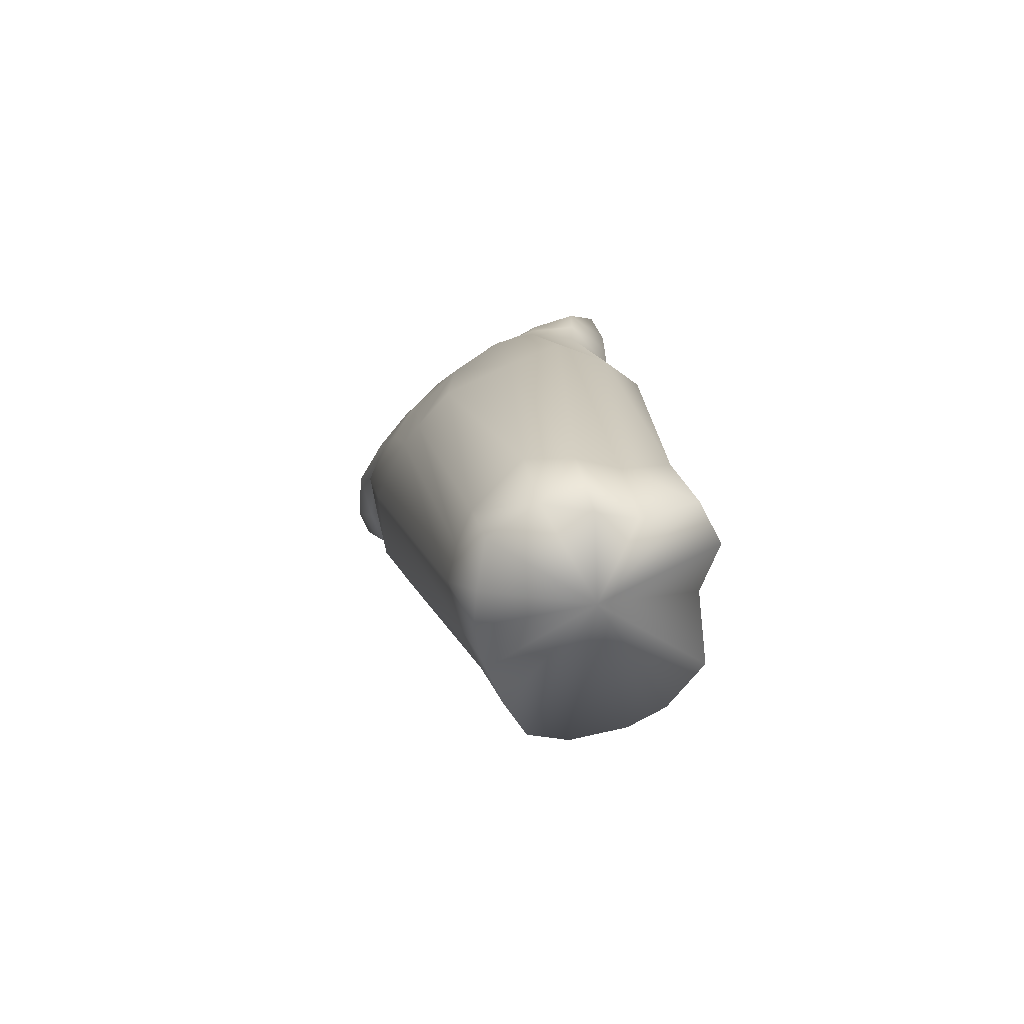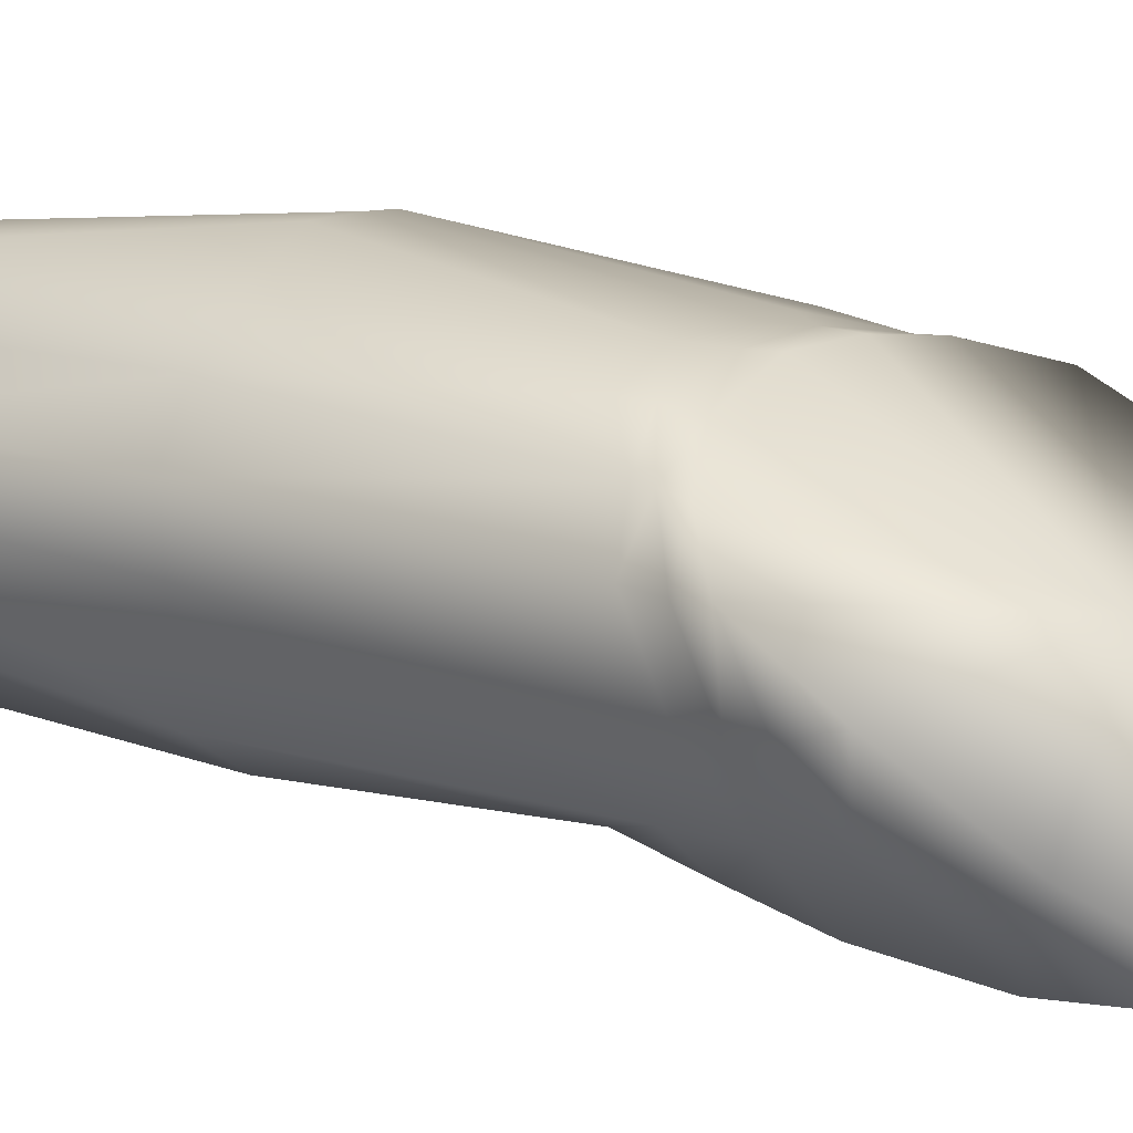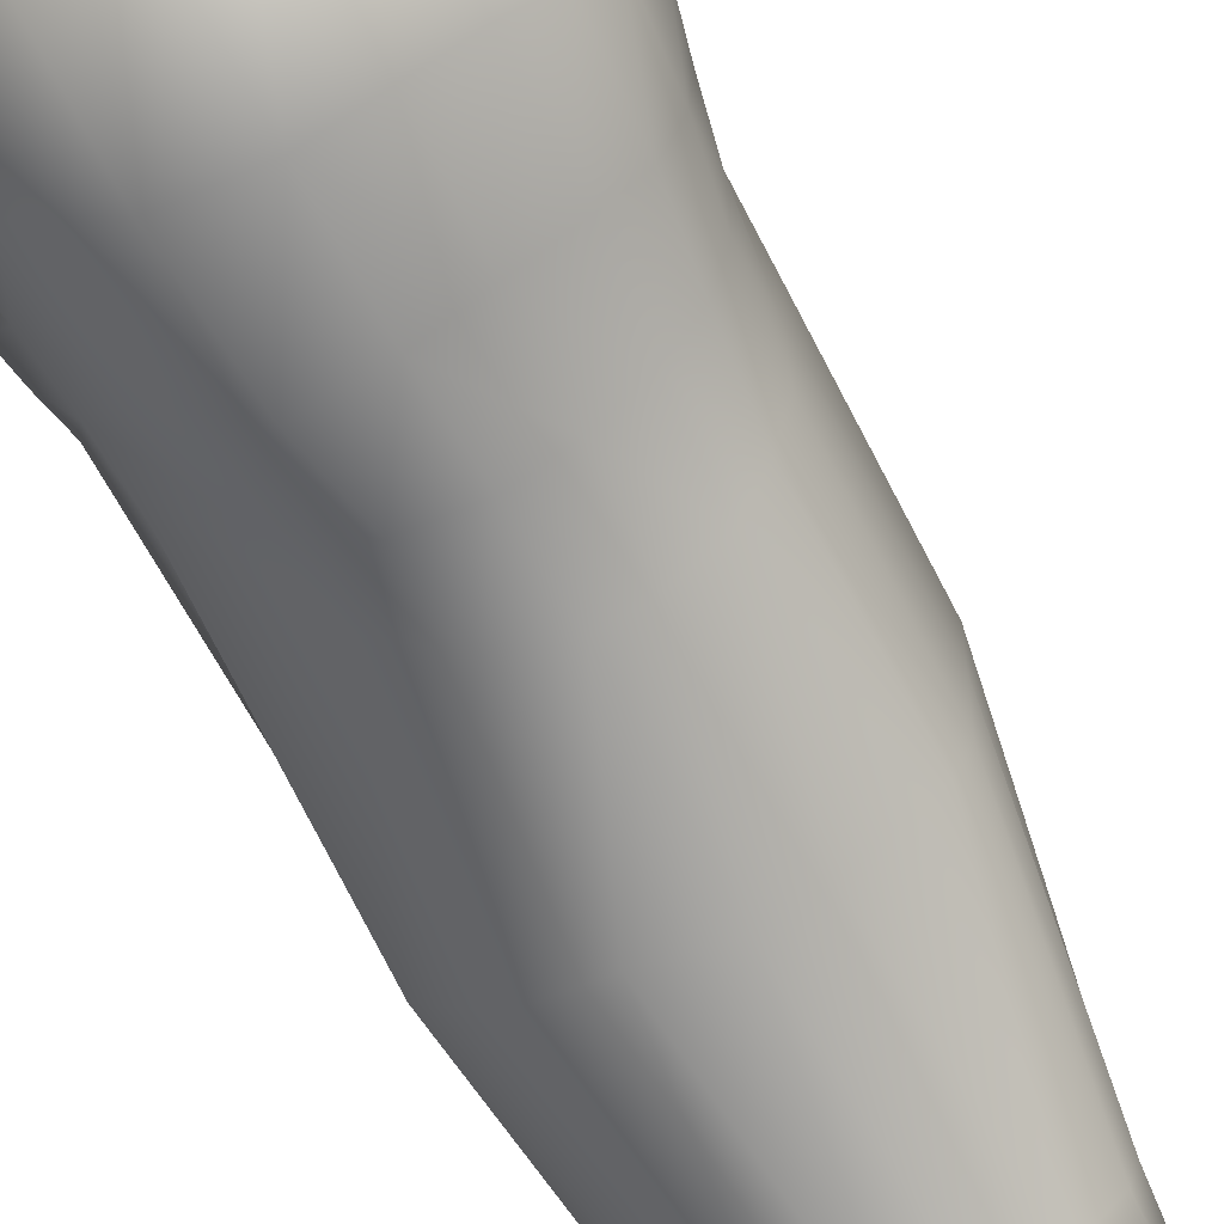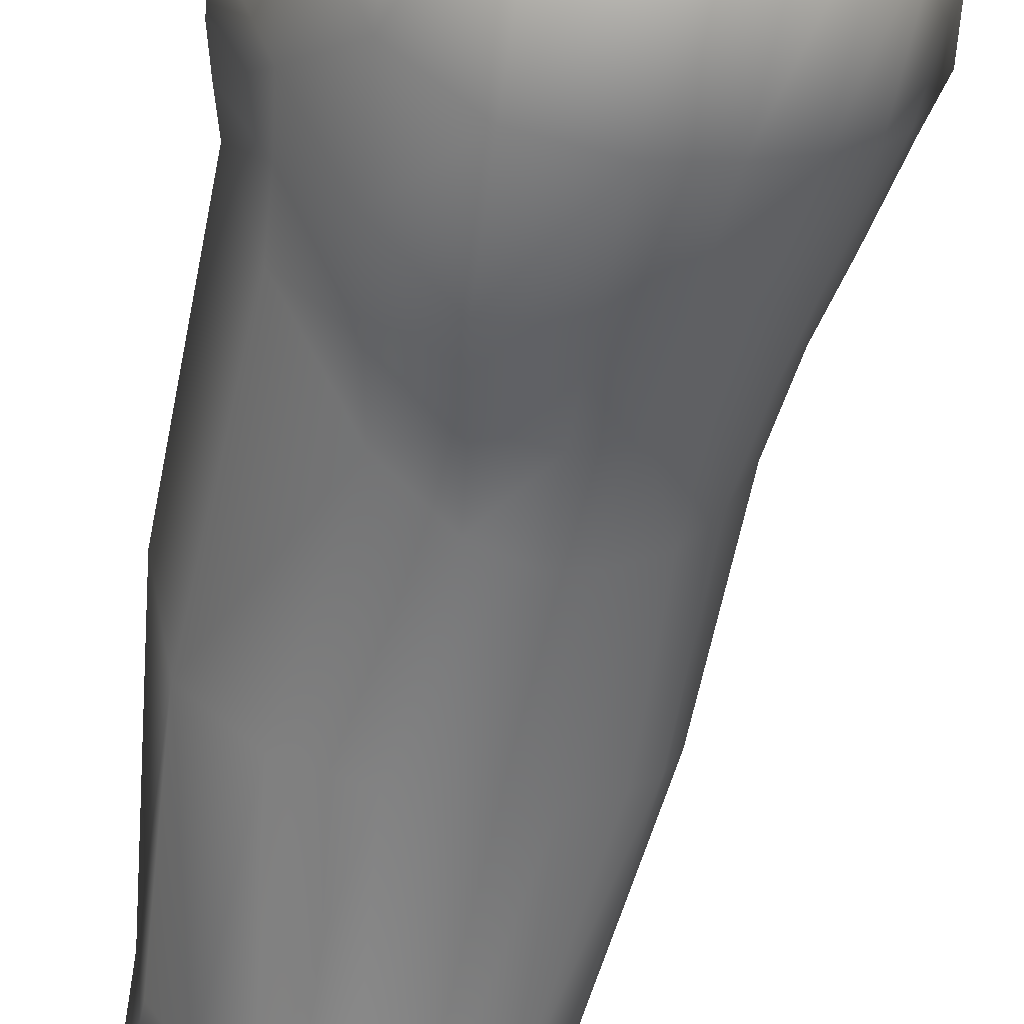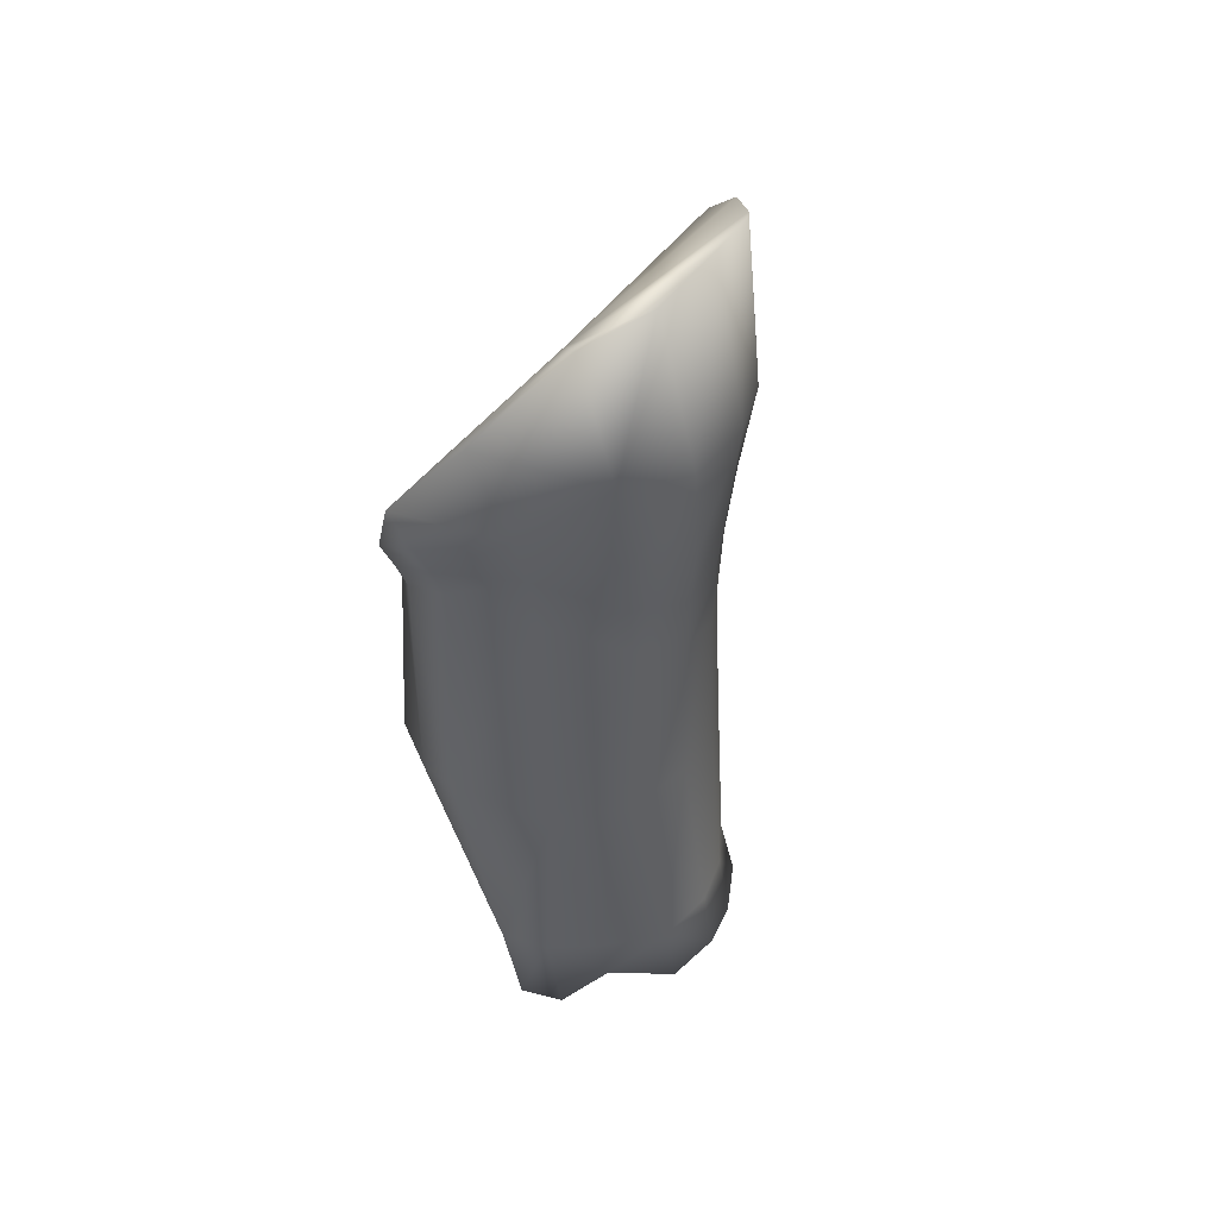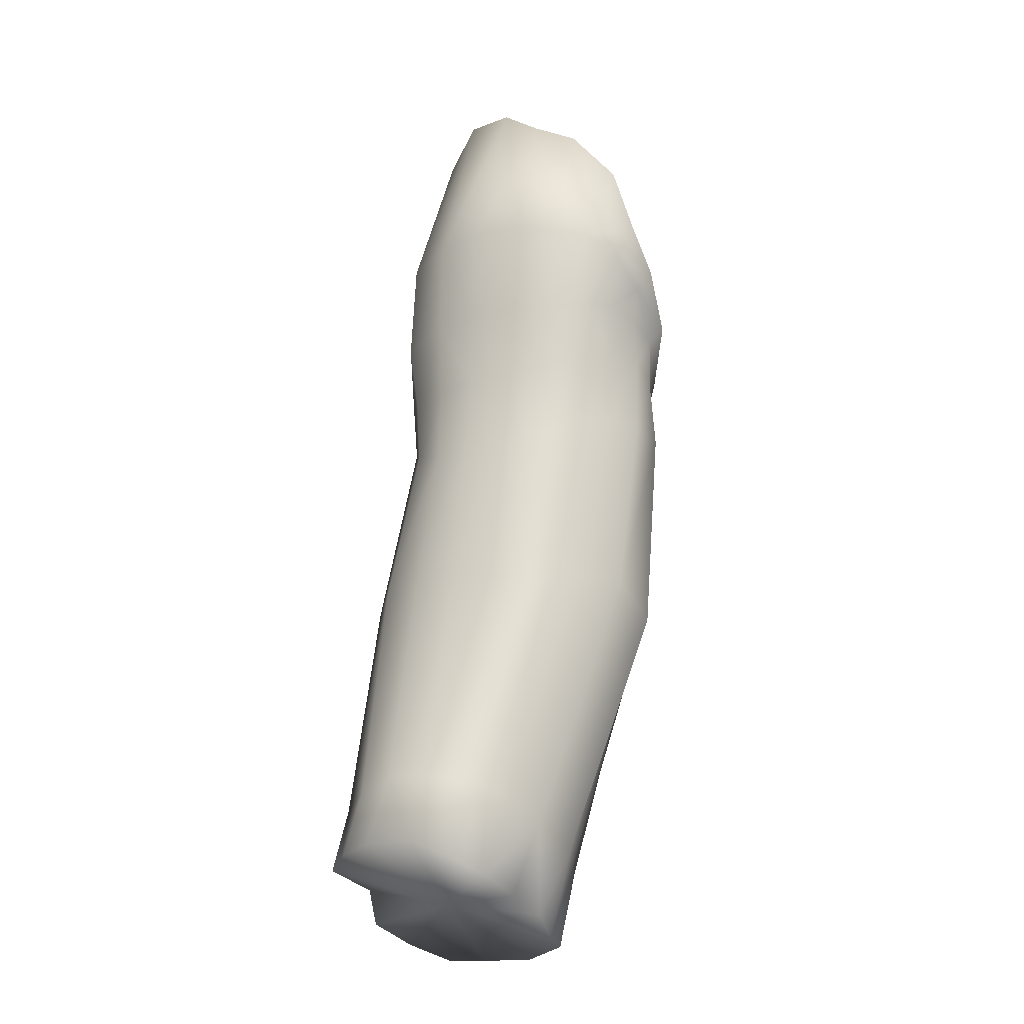
<metadata>
{"format":"obj","ext":"obj","renderer":"f3d","projection":"perspective","resolution":1024,"background":"white","views":[{"elev":-78.3,"azim":-145.1,"up":"+Z"},{"elev":28.5,"azim":-54.0,"up":"+Y"},{"elev":-64.0,"azim":32.5,"up":"+Y"},{"elev":-54.0,"azim":-6.3,"up":"+Y"},{"elev":53.4,"azim":-58.6,"up":"+Z"},{"elev":-26.1,"azim":57.9,"up":"+Z"}]}
</metadata>
<code>
v -2.63 -8.784 6.292
v -3.219 -8.347 5.959
v -1.507 -8.096 5.926
v -3.3 -7.692 5.745
v -2.157 -9.653 6.356
v -1.415 -9.856 6.392
v -0.8431 -9.799 6.409
v -0.1311 -9.489 6.341
v 0.2305 -9.042 6.086
v 0.2072 -8.491 5.923
v 0.06733 -7.937 5.74
v -0.125 -7.374 5.588
v -0.4496 -6.977 5.373
v -0.9138 -6.509 5.391
v -1.714 -6.524 5.357
v -2.193 -7.002 5.37
v -2.59 -7.377 5.395
v 2.107 -7.33 17.01
v -0.2049 -6.702 16.31
v 1.788 -7.869 17.7
v -0.07474 -8.631 18.79
v -1.051 -8.462 18.64
v 1.321 -8.276 18.04
v 0.8066 -8.527 18.51
v 2.212 -7.049 16.01
v -1.984 -8 18.56
v -2.805 -7.052 17.21
v -3.24 -6.181 16.06
v -1.613 -5.442 13.92
v -0.6205 -5.376 13.86
v 0.8321 -5.713 14.25
v 1.556 -6.053 14.82
v 0.1609 -5.511 14
v -3.011 -5.817 14.92
v -2.42 -5.569 14.36
v 2.043 -6.609 15.43
v 1.874 -7.707 15.85
v 1.602 -8.176 15.95
v -0.1717 -9.135 16.21
v -1.152 -9.07 16.35
v 1.163 -8.583 16.09
v 0.5583 -8.941 16.18
v 2.011 -7.236 15.54
v -2.026 -8.528 16.64
v -3.226 -6.514 15.53
v -2.679 -7.543 15.77
v 1.438 -7.587 13.86
v 1.177 -8.039 13.72
v 1.231 -7.62 12.81
v 0.9748 -8.073 12.64
v -0.4104 -9.001 12.6
v -0.3649 -9 13.69
v -1.033 -8.995 12.84
v -1.085 -9.028 13.83
v 0.7621 -8.425 13.67
v 0.2299 -8.778 13.66
v 0.6082 -8.452 12.51
v 0.08727 -8.802 12.53
v -1.85 -5.347 13.37
v -1.743 -5.357 13.63
v -1.017 -5.312 13.23
v -0.8099 -5.35 13.64
v 1.524 -7.059 14.04
v 1.306 -7.007 13
v 1.347 -6.475 12.99
v 1.457 -6.516 14.07
v -0.1308 -5.485 13.38
v 0.01654 -5.482 13.7
v 0.4094 -5.635 13.26
v 0.7315 -5.728 14
v -1.778 -8.631 13.3
v -1.89 -8.65 14.27
v -3.138 -6.668 15.11
v -2.931 -5.95 14.55
v -3.036 -6.782 14.66
v -2.829 -6.044 14.08
v -2.372 -5.572 14.06
v -2.346 -5.593 13.84
v -2.634 -7.827 14.28
v -2.636 -7.69 15.06
v 0.9967 -7.949 10.21
v 0.8184 -8.32 10.23
v -0.6153 -9.219 10.4
v -1.425 -9.262 10.63
v 0.5282 -8.623 10.3
v -0.01801 -8.987 10.33
v -2.01 -5.436 10.37
v -1.044 -5.252 10.21
v 1.088 -7.302 10.36
v 1.106 -5.935 13.01
v -0.08116 -5.49 10.25
v 0.6787 -5.902 10.14
v 1.124 -6.707 10.42
v -0.4099 -5.394 10.24
v -2.312 -8.924 10.6
v -3.367 -6.822 10.86
v -3.171 -6.219 10.61
v -2.753 -5.625 10.62
v -3.074 -8.185 10.65
v 0.3329 -8.721 7.18
v -0.1067 -9.227 7.284
v -1.74 -6.133 6.572
v -0.8267 -6.293 6.5
v 0.3681 -8.191 7.001
v 0.2425 -7.609 6.802
v -0.02187 -6.896 6.587
v -2.661 -8.676 7.081
v -2.111 -9.448 7.283
v -3.221 -7.358 7.03
v -2.677 -7.016 6.9
v -2.282 -6.528 6.686
v -3.103 -8.046 7.106
v -1.332 -9.639 7.33
v -0.7054 -9.536 7.398
v -0.3861 -6.577 6.585
v 1.759 -7.167 14.79
v 1.839 -6.721 15.19
v 1.604 -6.643 14.76
v 1.665 -7.63 14.72
v 1.396 -8.077 14.67
v 0.9519 -8.474 14.73
v 0.3752 -8.83 14.79
v -0.3093 -9.069 14.79
v -1.176 -9.126 14.82
v -2.002 -8.649 15.3
v 1.198 -6.082 14
v 1.371 -6.177 14.66
f 1 2 3
f 2 4 3
f 5 1 3
f 6 5 3
f 7 6 3
f 8 7 3
f 9 8 3
f 10 9 3
f 11 10 3
f 12 11 3
f 13 12 3
f 14 13 3
f 15 14 3
f 16 15 3
f 17 16 3
f 4 17 3
f 18 19 20
f 21 19 22
f 23 19 24
f 24 19 21
f 25 19 18
f 20 19 23
f 22 19 26
f 26 19 27
f 27 19 28
f 29 19 30
f 31 19 32
f 33 19 31
f 30 19 33
f 34 19 35
f 35 19 29
f 32 19 36
f 36 19 25
f 28 19 34
f 37 18 38
f 18 20 38
f 39 21 40
f 21 22 40
f 41 23 42
f 23 24 42
f 42 24 39
f 24 21 39
f 43 25 37
f 25 18 37
f 38 20 41
f 20 23 41
f 40 22 44
f 22 26 44
f 28 34 45
f 26 27 44
f 27 28 46
f 28 45 46
f 47 48 49
f 48 50 49
f 51 52 53
f 52 54 53
f 55 56 57
f 56 58 57
f 59 60 61
f 60 62 61
f 58 56 51
f 56 52 51
f 63 47 64
f 47 49 64
f 48 55 50
f 55 57 50
f 65 66 64
f 66 63 64
f 67 68 69
f 68 70 69
f 53 54 71
f 54 72 71
f 61 62 67
f 62 68 67
f 73 74 75
f 74 76 75
f 74 77 76
f 77 78 76
f 77 60 78
f 60 59 78
f 71 72 79
f 72 80 79
f 79 80 75
f 80 73 75
f 49 50 81
f 50 82 81
f 83 51 84
f 51 53 84
f 85 57 86
f 57 58 86
f 59 61 87
f 61 88 87
f 86 58 83
f 58 51 83
f 64 49 89
f 49 81 89
f 69 90 91
f 90 92 91
f 50 57 82
f 57 85 82
f 65 64 93
f 64 89 93
f 92 90 93
f 90 65 93
f 94 67 91
f 67 69 91
f 84 53 95
f 53 71 95
f 88 61 94
f 61 67 94
f 75 76 96
f 76 97 96
f 76 78 97
f 78 98 97
f 78 59 98
f 59 87 98
f 95 71 99
f 71 79 99
f 99 79 96
f 79 75 96
f 100 101 9
f 101 8 9
f 102 103 15
f 103 14 15
f 104 10 105
f 10 11 105
f 106 105 12
f 105 11 12
f 107 1 108
f 1 5 108
f 109 110 4
f 110 17 4
f 110 111 17
f 111 16 17
f 102 15 111
f 15 16 111
f 112 1 107
f 2 1 112
f 2 112 4
f 112 109 4
f 81 82 100
f 82 101 100
f 83 84 113
f 84 108 113
f 85 86 101
f 86 114 101
f 87 88 102
f 88 103 102
f 86 83 114
f 83 113 114
f 89 81 104
f 81 100 104
f 91 92 106
f 82 85 101
f 93 89 105
f 89 104 105
f 106 92 105
f 92 93 105
f 94 91 115
f 91 106 115
f 84 95 108
f 95 107 108
f 88 94 103
f 94 115 103
f 96 97 109
f 97 110 109
f 97 98 110
f 98 111 110
f 98 87 111
f 87 102 111
f 95 99 107
f 99 112 107
f 112 99 109
f 99 96 109
f 43 116 117
f 116 118 117
f 37 119 43
f 119 116 43
f 38 120 37
f 120 119 37
f 41 121 38
f 121 120 38
f 42 122 41
f 122 121 41
f 42 39 122
f 39 123 122
f 40 124 39
f 124 123 39
f 44 125 40
f 125 124 40
f 27 46 44
f 46 125 44
f 90 126 65
f 126 66 65
f 25 43 36
f 43 117 36
f 32 127 31
f 127 70 31
f 68 33 70
f 33 31 70
f 62 30 68
f 30 33 68
f 60 29 62
f 29 30 62
f 35 29 77
f 29 60 77
f 34 35 74
f 35 77 74
f 45 34 73
f 34 74 73
f 80 46 73
f 46 45 73
f 72 125 80
f 125 46 80
f 54 124 72
f 124 125 72
f 52 123 54
f 123 124 54
f 122 123 56
f 123 52 56
f 121 122 55
f 122 56 55
f 120 121 48
f 121 55 48
f 119 120 47
f 120 48 47
f 116 119 63
f 119 47 63
f 66 118 63
f 118 116 63
f 126 90 70
f 90 69 70
f 118 127 117
f 36 117 32
f 117 127 32
f 118 66 127
f 66 126 127
f 70 127 126
f 113 108 6
f 108 5 6
f 114 113 7
f 113 6 7
f 101 114 8
f 114 7 8
f 104 100 10
f 100 9 10
f 115 106 13
f 106 12 13
f 103 115 14
f 115 13 14

</code>
